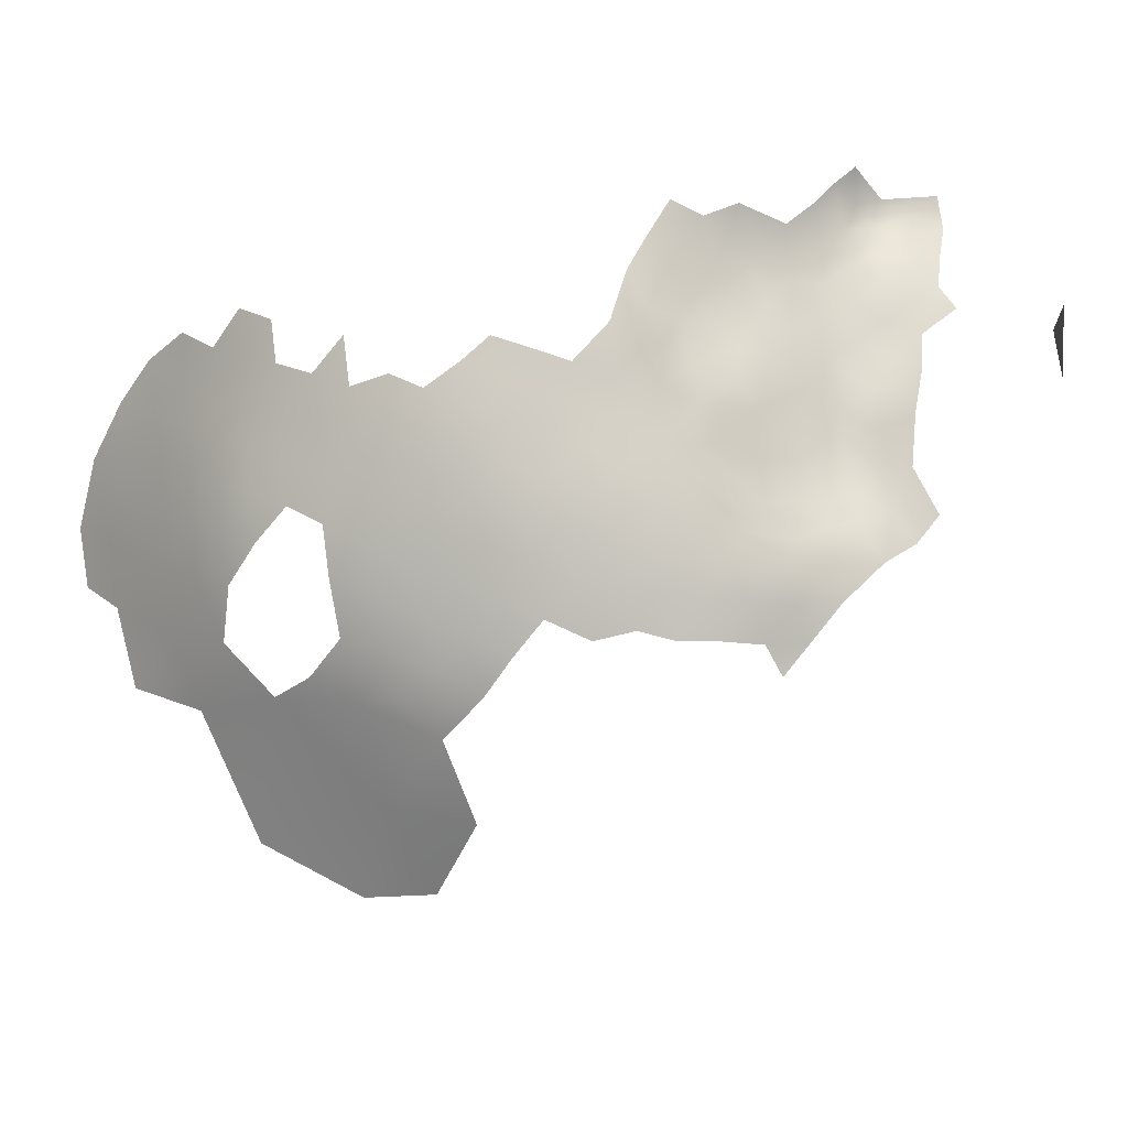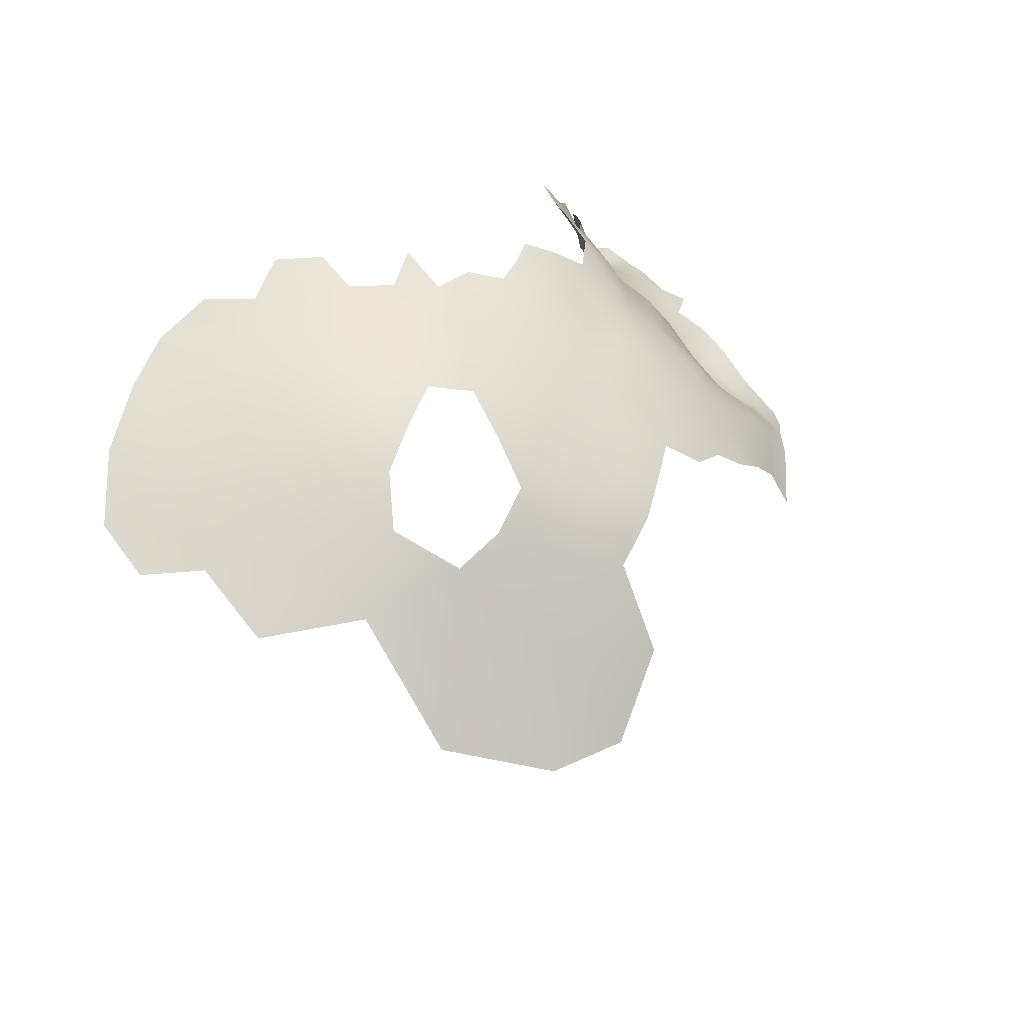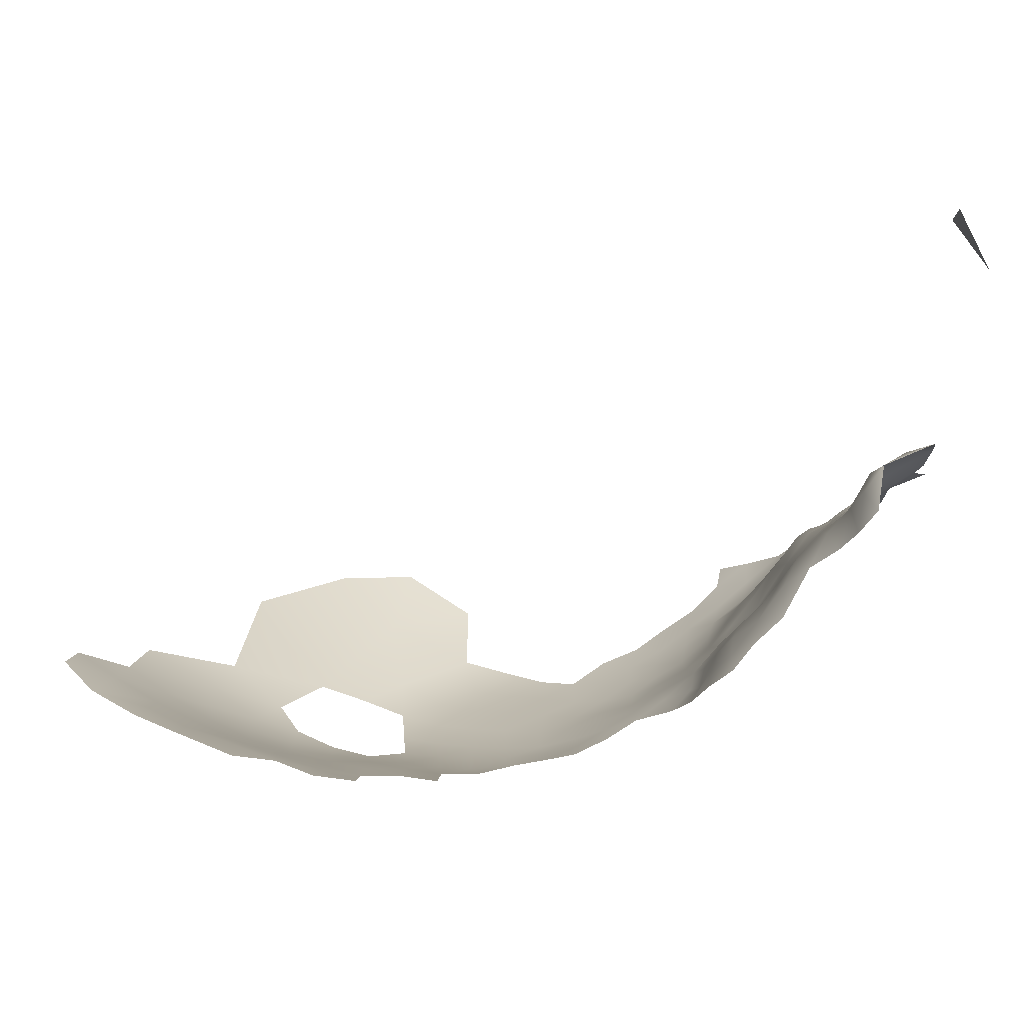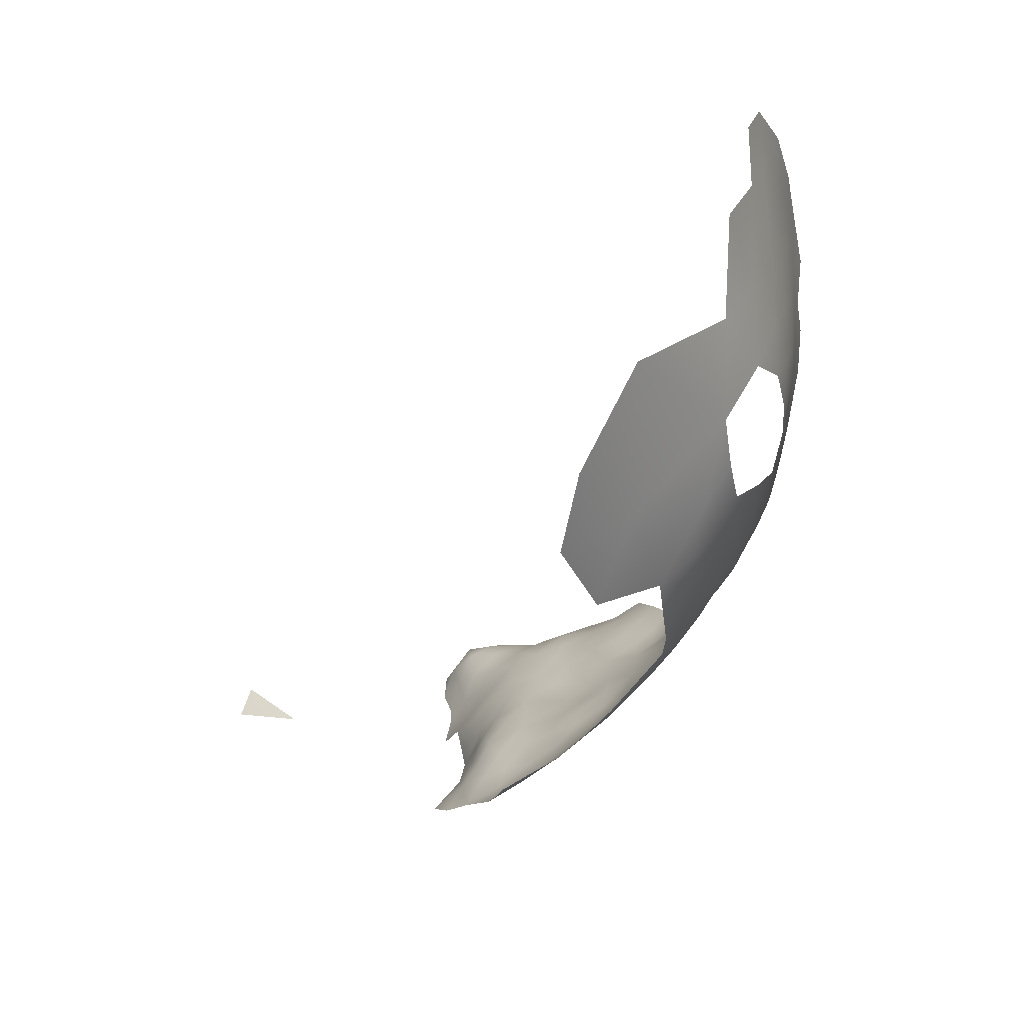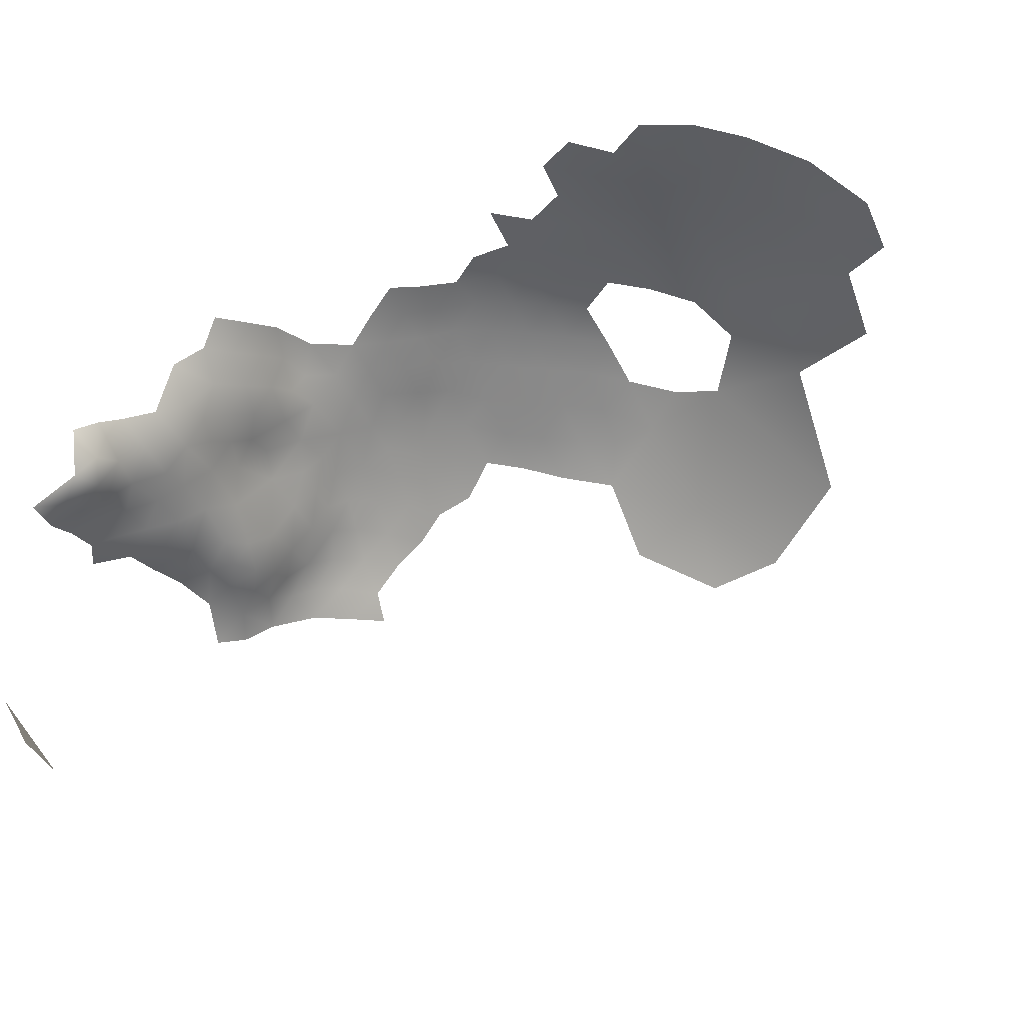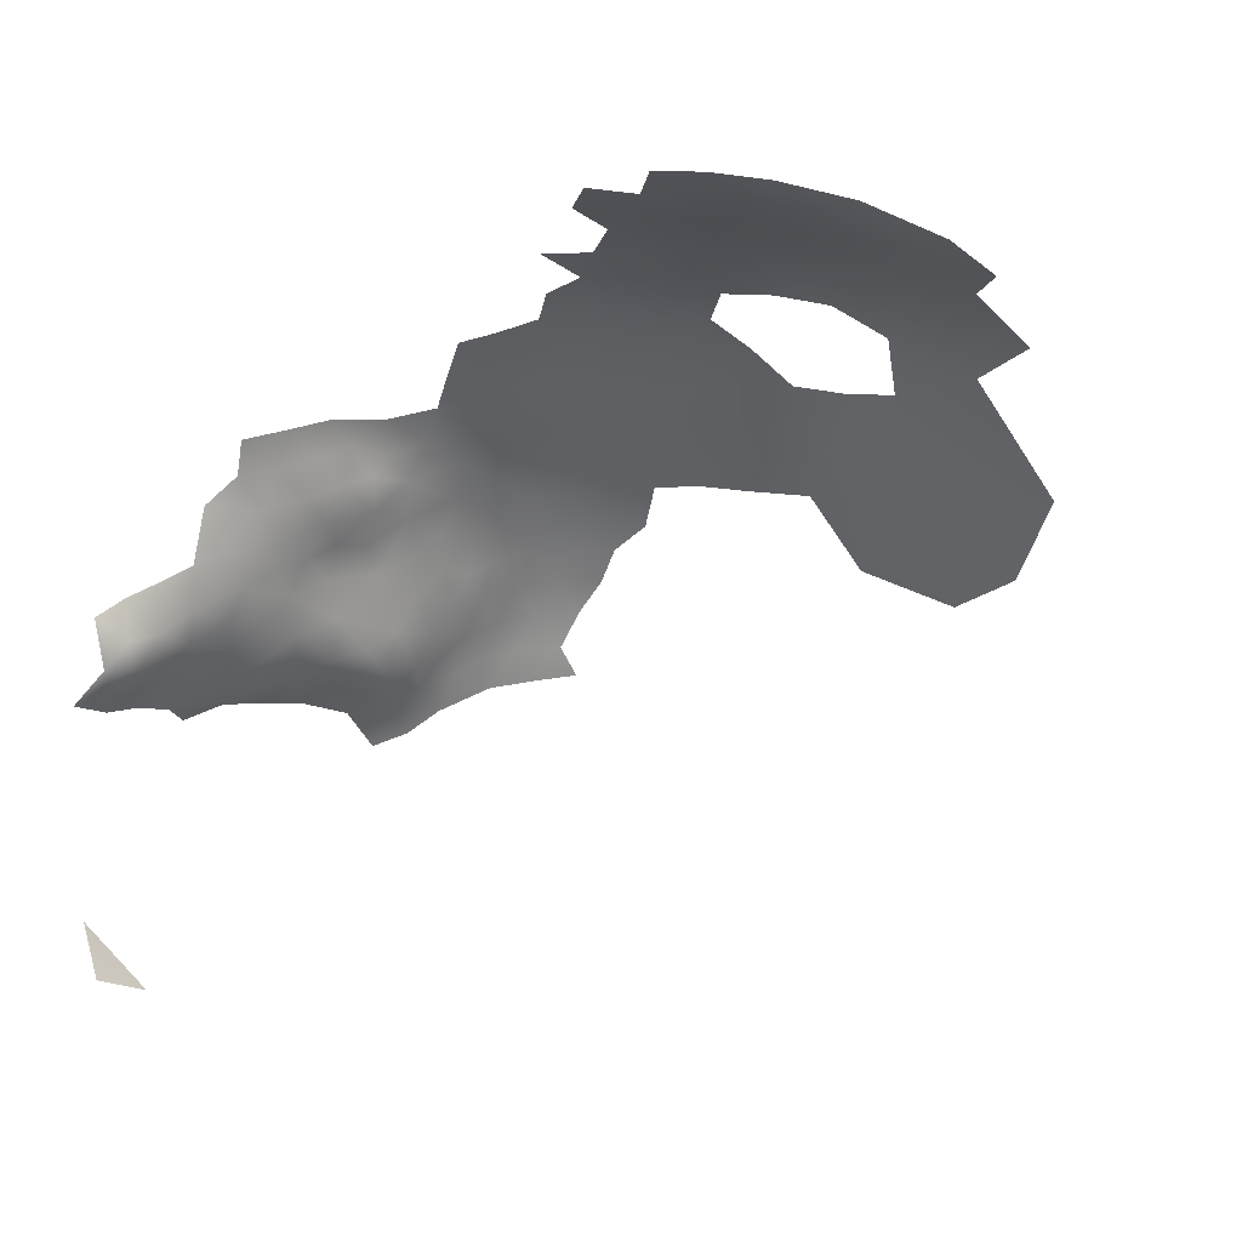
<metadata>
{"format":"obj","ext":"obj","renderer":"f3d","projection":"perspective","resolution":1024,"background":"white","views":[{"elev":-23.6,"azim":35.4,"up":"+Y"},{"elev":49.6,"azim":-38.0,"up":"+Z"},{"elev":79.8,"azim":8.2,"up":"+Y"},{"elev":-63.9,"azim":-92.5,"up":"+Y"},{"elev":-30.3,"azim":-155.9,"up":"+Z"},{"elev":-10.8,"azim":-134.1,"up":"+Z"}]}
</metadata>
<code>
v 1.546 891.5 -514.6
v 8.781 896.7 -511.8
v 49.78 892.6 -509
v 39.25 897.4 -507.3
v 39.43 891.6 -508.4
v 44.7 888.9 -509.2
v 39.42 885.6 -509.8
v 33.88 888.1 -509.2
v 34.08 882.4 -510.2
v 39.2 879.7 -511.1
v 44.43 882.8 -510.7
v 44.16 876.8 -511.8
v 48.95 879.6 -511.6
v 49.87 886 -510.4
v 38.85 873.5 -512.2
v 33.65 876.5 -511.3
v 33.34 870.3 -512.9
v 43.68 870.3 -513.6
v 28.29 879.5 -511.1
v 27.72 873.2 -512.6
v 48.6 873.7 -513.5
v 48.1 867.6 -515.8
v 42.81 864.1 -516.2
v 47.5 861.5 -518.9
v 52.57 864.7 -518.9
v 53.08 870.8 -515.8
v 41.78 857.8 -519.8
v 47.17 855.7 -522.4
v 40.67 851.2 -525.1
v 47.19 850.7 -525.7
v 52.14 853.1 -525.4
v 52.63 859.1 -522
v 53.35 876.6 -513.7
v 35.61 854.6 -521.5
v 27.53 866.6 -514.7
v 21.61 876.3 -513.2
v 21.18 869 -515.5
v 53.61 881.8 -511.9
v 58.22 879.5 -514.2
v 58.08 874.4 -516
v 28.24 885.3 -510.2
v 22.41 882.7 -511.7
v 22.19 889.2 -510.7
v 16.02 886.4 -512.5
v 16.03 879.5 -513.8
v 57.41 867.9 -519
v 49.66 846.1 -530.4
v 56.77 849.7 -529.2
v 57.37 856.1 -525.2
v 57.81 861.9 -522.3
v 61.72 853.4 -528.3
v 62.27 859.4 -525.3
v 62.68 865.5 -522.3
v 62.83 877.3 -516.7
v 62.26 871.6 -519.1
v 66.98 869.9 -522
v 66.46 874.8 -520.1
v 33.82 894.1 -508.3
v 66.89 864.1 -524.8
v 71.05 867.6 -525.4
v 70.92 872.9 -523.2
v 70.87 877.8 -521.6
v 71.43 883 -520
v 71.62 888 -518.3
v 67.76 884.7 -517
v 67.55 879.9 -518.3
v 75.06 881.4 -523.1
v 75.3 886.4 -521.5
v 78.81 884.9 -525
v 74.91 876.4 -524.5
v 78.35 879.7 -526.6
v 67.54 889.7 -515.4
v 79.79 891.2 -523
v 81.72 898 -523.9
v 83.86 898.2 -528.4
v 82.88 893.7 -526.4
v 83.38 902.8 -525.6
v 85.83 902.8 -530.2
v 88.58 903 -535
v 88.13 907.1 -531.4
v 85.81 908.4 -527.6
v 91.19 909.7 -535.1
v 86.08 898.3 -533.1
v 90.56 901.9 -539.7
v 88.92 898.4 -537.4
v 74.84 870.9 -526.4
v 63.53 881.9 -515.5
v 63.96 886.9 -514.4
v 27.79 891.2 -509.6
v 66.4 857.3 -528.2
v 28.83 853.9 -522.8
v 59.31 884.1 -513.1
v 48.47 837.8 -539.1
v 37.27 841 -535.1
v 33.87 900.6 -507.1
v 28.32 897.3 -508.4
v 55.3 886.5 -511.3
v 78.75 854.9 -538.5
v 82.75 855.2 -542
v 86.13 855.4 -546.4
v 86.34 859.8 -542.5
v 90.11 859.9 -546.9
v 85.59 864 -539.4
v 87.88 867.7 -541.1
v 84.85 868.4 -536.7
v 81.93 864.3 -535.5
v 82.39 859.7 -538.7
v 78.57 860.2 -534.8
v 86.96 871.1 -538.8
v 84.69 873.3 -534.7
v 81.46 870.3 -532.3
v 94.23 860.7 -551.5
v 89.63 863.8 -543.7
v 92.7 863.1 -548
v 92.02 867.5 -545.9
v 95.37 866.1 -550.2
v 90.01 855.9 -550.4
v 86.49 852.2 -549.7
v 89.09 871.9 -542.4
v 98.49 866 -554.7
v 94.21 869.9 -548.9
v 96.76 870.5 -552.3
v 70.58 854.8 -532.3
v 75.21 856 -534.9
v 74.62 860.2 -531.7
v 74.61 865.2 -529
v 77.9 869.1 -529.6
v 78.23 874.1 -528.1
v 78.03 864.6 -532.1
v 70.6 861.1 -528.6
v 81.69 877.6 -530.5
v 23.04 901 -508.1
v 14.83 872.3 -516.1
v 96.82 874.9 -553.1
v 99.72 872.8 -555.5
v 103.9 872.8 -559.5
v 102.4 878.3 -555.9
v 101.5 868.8 -557.6
v 94.16 873.6 -550.1
v 84.48 893.9 -531.1
v 87.05 894.1 -535.4
v 38.12 832 -544.5
v 23.84 860.9 -518.3
v 15.41 900.3 -510
v 15.39 893.4 -511.4
v 9.383 890.4 -513.4
v 9.092 883.7 -514.8
v 90.28 894.6 -539.6
v 91.27 898.3 -541.4
v 21.85 894.7 -510
v 2.39 880.2 -517.6
v -4.276 884.1 -518.5
v -4.245 876.2 -520.7
v 2.339 871.5 -520.1
v 3.006 861.1 -523.9
v 27.64 832.9 -542.7
v 8.87 875.7 -516.8
v 84.68 877.6 -534.1
v 85.54 882.6 -533.6
v 86.97 879.2 -537
v 86.84 874.9 -538.2
v 89.42 877 -541.3
v 90 883 -539.7
v 85.24 888.2 -533.5
v 82.46 884.8 -529.3
v 15.67 840.6 -536
v 8.073 867.8 -519.7
v 91.68 873 -546.1
v 94.95 877.8 -551.6
v 96.18 882 -552.3
v 93.9 882 -549.3
v 95.57 885.9 -550.7
v 92.14 878.5 -546.5
v 98.69 878.8 -553.9
v 99.12 889 -552.8
v 92.96 887.6 -545.9
v 95.23 892.4 -548.6
v 99.41 883.5 -553.4
v 14.07 863.8 -519.6
v 92.79 902.4 -544.2
v 95.58 902.8 -548.2
v 95.72 907.6 -547.1
v 96.93 912.5 -544.3
v 93.87 909.2 -542
v 98.64 906.3 -551
v 97.88 911.1 -550.3
v 95.33 898.2 -547.7
v 98.12 900.5 -550.8
v 97.9 895.3 -551.6
v 101.2 898.4 -553.7
v 101.3 903.3 -553.3
v 101.2 893.7 -554.5
v 104.6 896.6 -556.5
v 104.4 901.2 -555.8
v 104.2 905.9 -555.5
v 100.9 908.7 -554.2
v 104.6 890.7 -555.7
v 98.85 915 -551.6
v 98.74 915.6 -546.2
v 108.7 899.8 -558.4
v 106.9 917.1 -558.7
v 107.4 912 -558.9
v 107.1 907.5 -557.8
v 103.7 910.5 -556.5
v 103.6 914.3 -557.7
v 106.7 903.2 -557.7
v 112.3 911 -584.3
v 15.2 855.3 -523.9
v 91.19 905.8 -539.8
v 103.6 885 -555.1
v 92.85 895.3 -544.1
v 91.38 890.5 -541.3
v 89.06 891.1 -537.6
v 88.95 886.9 -537.1
v 82.04 888.5 -526.5
v 99.64 912.8 -554.7
v 83.43 889.7 -529.5
v 100.5 918.7 -548.8
v 100.7 916.9 -555.1
v 107.7 904.5 -592.6
v 107.3 912.1 -591.7
f 217 215 165
f 174 178 170
f 219 198 216
f 188 181 187
f 134 122 135
f 164 217 165
f 122 134 139
f 136 135 138
f 139 134 169
f 172 171 170
f 121 122 139
f 204 202 205
f 204 203 202
f 190 194 191
f 191 188 190
f 206 195 194
f 195 203 204
f 195 204 196
f 119 109 104
f 190 193 194
f 198 186 216
f 191 194 195
f 140 141 83
f 192 193 190
f 125 108 129
f 201 205 202
f 165 159 164
f 206 203 195
f 85 149 84
f 85 148 149
f 180 84 149
f 75 74 76
f 168 121 139
f 212 148 213
f 162 160 161
f 63 65 66
f 83 141 85
f 86 127 128
f 68 63 67
f 174 169 134
f 189 192 190
f 189 190 188
f 67 70 71
f 170 169 174
f 79 83 85
f 68 67 69
f 182 185 186
f 211 149 148
f 211 148 212
f 64 63 68
f 172 170 178
f 172 178 175
f 106 103 105
f 71 69 67
f 194 200 206
f 194 193 200
f 116 122 121
f 116 120 122
f 79 80 78
f 141 213 148
f 141 148 85
f 72 88 65
f 64 72 65
f 64 65 63
f 126 125 129
f 87 65 88
f 110 111 105
f 75 140 83
f 107 101 103
f 66 65 87
f 78 83 79
f 78 75 83
f 106 129 108
f 105 104 109
f 105 103 104
f 128 131 71
f 128 71 70
f 60 86 61
f 177 187 211
f 79 85 84
f 107 103 106
f 116 121 115
f 116 115 114
f 77 74 75
f 77 75 78
f 171 169 170
f 160 159 158
f 117 100 118
f 61 70 62
f 140 75 76
f 38 97 14
f 110 109 161
f 110 105 109
f 38 33 39
f 161 109 119
f 161 119 162
f 101 107 99
f 189 187 177
f 189 188 187
f 126 129 127
f 162 163 160
f 204 216 196
f 63 66 62
f 13 33 38
f 40 39 33
f 114 113 102
f 114 115 113
f 102 113 101
f 112 116 114
f 54 66 87
f 39 40 54
f 56 60 61
f 107 106 108
f 209 84 180
f 55 56 57
f 180 187 181
f 196 216 186
f 196 186 185
f 210 175 178
f 92 87 88
f 9 7 8
f 9 10 7
f 86 128 70
f 86 70 61
f 11 12 13
f 26 33 21
f 161 158 110
f 161 160 158
f 173 169 171
f 61 57 56
f 61 62 57
f 66 57 62
f 66 54 57
f 11 7 10
f 11 10 12
f 59 60 56
f 113 104 103
f 113 103 101
f 173 168 139
f 173 139 169
f 21 33 13
f 21 13 12
f 130 125 126
f 6 11 14
f 137 135 136
f 168 115 121
f 39 87 92
f 39 54 87
f 17 15 16
f 13 38 14
f 13 14 11
f 197 192 175
f 197 175 210
f 6 7 11
f 217 140 76
f 124 108 125
f 191 196 185
f 191 195 196
f 165 215 69
f 120 135 122
f 120 138 135
f 5 7 6
f 62 70 67
f 62 67 63
f 50 49 52
f 215 217 76
f 215 76 73
f 51 52 49
f 102 112 114
f 102 117 112
f 197 193 192
f 101 99 100
f 51 90 52
f 150 43 89
f 32 49 50
f 4 95 58
f 4 58 5
f 107 98 99
f 15 12 10
f 19 16 9
f 16 10 9
f 16 15 10
f 20 17 16
f 20 16 19
f 21 22 26
f 21 18 22
f 27 28 24
f 126 127 86
f 126 86 60
f 102 100 117
f 102 101 100
f 26 40 33
f 24 32 25
f 24 28 32
f 41 19 9
f 41 9 8
f 23 22 18
f 31 49 32
f 31 32 28
f 55 57 54
f 55 54 40
f 56 53 59
f 145 144 2
f 73 69 215
f 183 184 182
f 130 90 123
f 115 168 119
f 205 216 204
f 205 219 216
f 96 58 95
f 53 50 52
f 218 198 219
f 42 19 41
f 211 180 149
f 211 187 180
f 78 80 81
f 8 7 5
f 8 5 58
f 128 127 111
f 92 38 39
f 92 97 38
f 115 104 113
f 115 119 104
f 199 198 218
f 212 213 214
f 73 68 69
f 25 46 26
f 25 26 22
f 24 25 22
f 24 22 23
f 106 105 111
f 185 182 181
f 214 164 159
f 188 185 181
f 188 191 185
f 89 58 96
f 189 175 192
f 182 180 181
f 45 36 42
f 174 135 137
f 174 134 135
f 79 82 80
f 30 31 28
f 162 119 168
f 162 168 173
f 27 24 23
f 12 18 21
f 12 15 18
f 3 6 14
f 176 211 212
f 176 177 211
f 178 174 137
f 77 78 81
f 44 45 42
f 44 42 43
f 110 158 131
f 8 58 89
f 8 89 41
f 41 89 43
f 41 43 42
f 177 175 189
f 50 25 32
f 50 46 25
f 55 53 56
f 123 124 125
f 123 125 130
f 129 106 111
f 129 111 127
f 164 140 217
f 176 171 172
f 184 209 180
f 184 180 182
f 131 158 159
f 59 53 52
f 183 182 186
f 46 53 55
f 46 50 53
f 209 79 84
f 209 82 79
f 111 110 131
f 111 131 128
f 163 214 159
f 163 159 160
f 112 120 116
f 164 141 140
f 73 76 74
f 172 175 177
f 172 177 176
f 164 214 213
f 164 213 141
f 137 210 178
f 108 98 107
f 108 124 98
f 46 40 26
f 46 55 40
f 150 89 96
f 48 51 49
f 48 49 31
f 133 37 36
f 133 36 45
f 132 150 96
f 165 131 159
f 35 17 20
f 151 157 147
f 184 82 209
f 165 69 71
f 165 71 131
f 36 19 42
f 36 20 19
f 130 126 60
f 130 60 59
f 146 145 2
f 151 154 157
f 151 153 154
f 199 183 186
f 199 186 198
f 59 90 130
f 59 52 90
f 145 43 150
f 145 44 43
f 152 153 151
f 147 45 44
f 219 205 201
f 37 35 20
f 37 20 36
f 44 145 146
f 44 146 147
f 29 30 28
f 29 28 27
f 163 212 214
f 157 133 45
f 157 45 147
f 47 31 30
f 47 48 31
f 1 146 2
f 150 144 145
f 150 132 144
f 34 29 27
f 173 163 162
f 176 212 163
f 167 157 154
f 179 37 133
f 167 179 133
f 167 133 157
f 176 173 171
f 176 163 173
f 143 35 37
f 155 179 167
f 1 147 146
f 179 208 143
f 179 143 37
f 208 91 143
f 220 221 207
f 155 167 154
f 29 47 30
f 156 142 94
f 208 179 155
f 91 29 34
f 151 147 1
f 151 1 152
f 142 93 94
f 94 93 47
f 94 47 29
f 94 29 91
f 166 156 94
f 166 91 208
f 166 94 91

</code>
